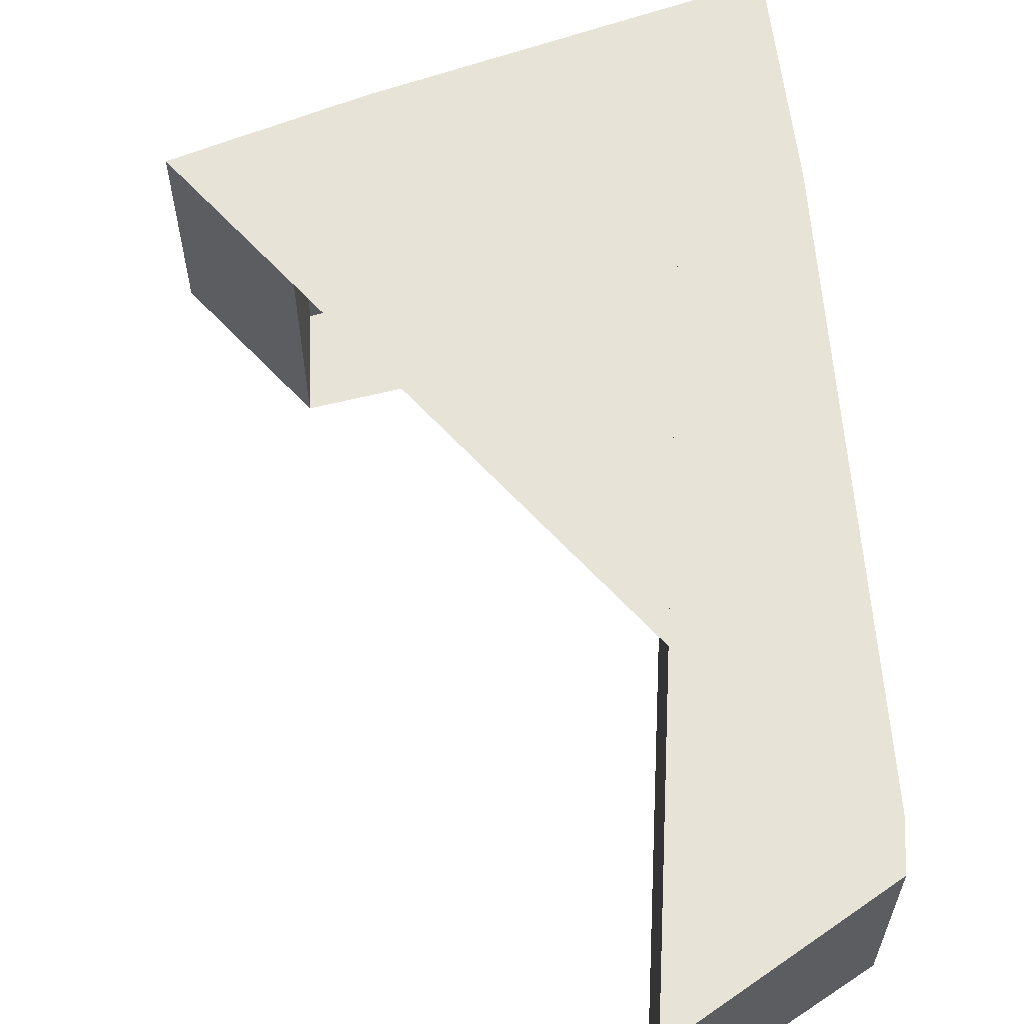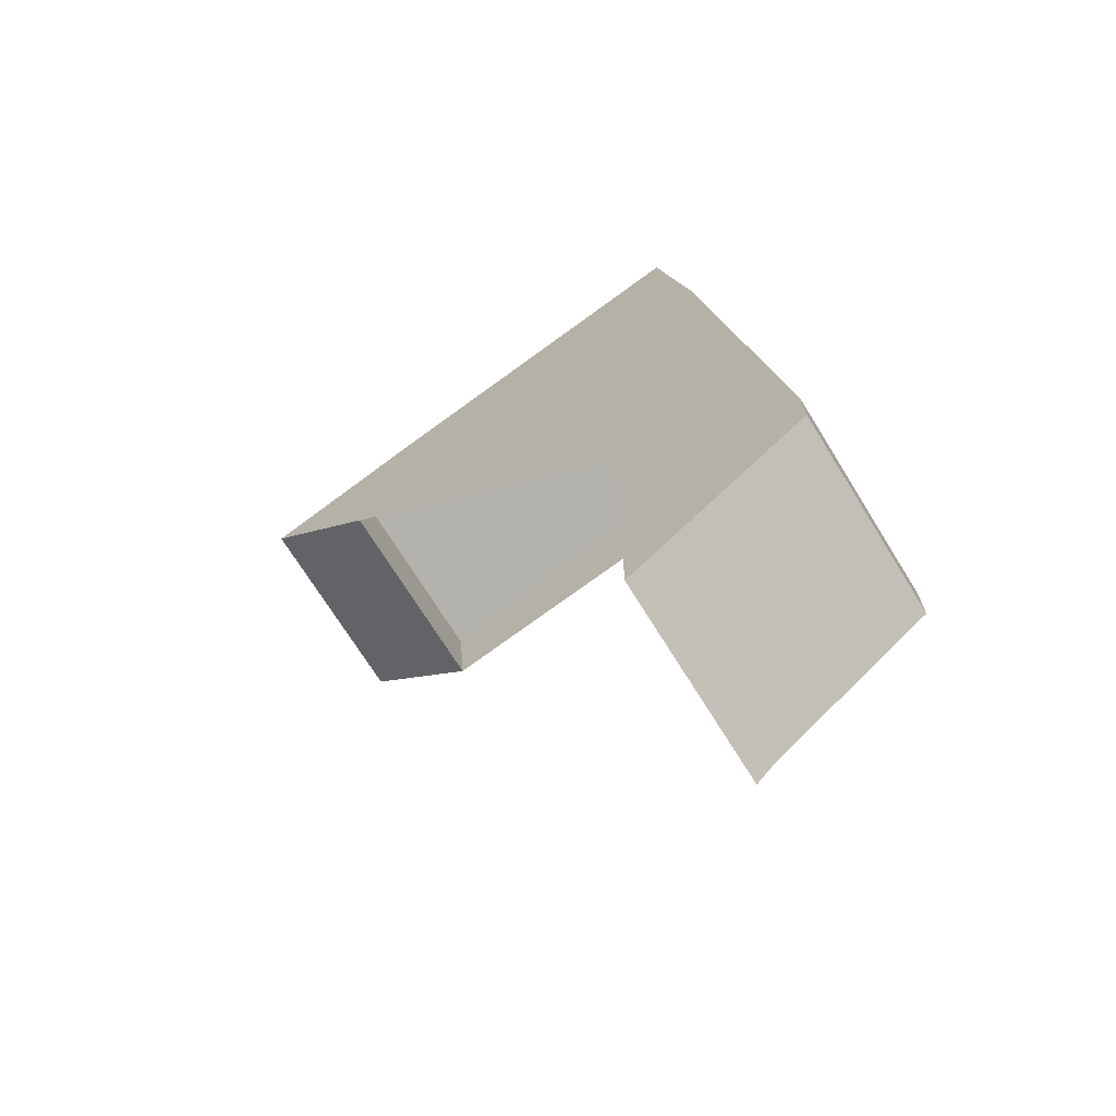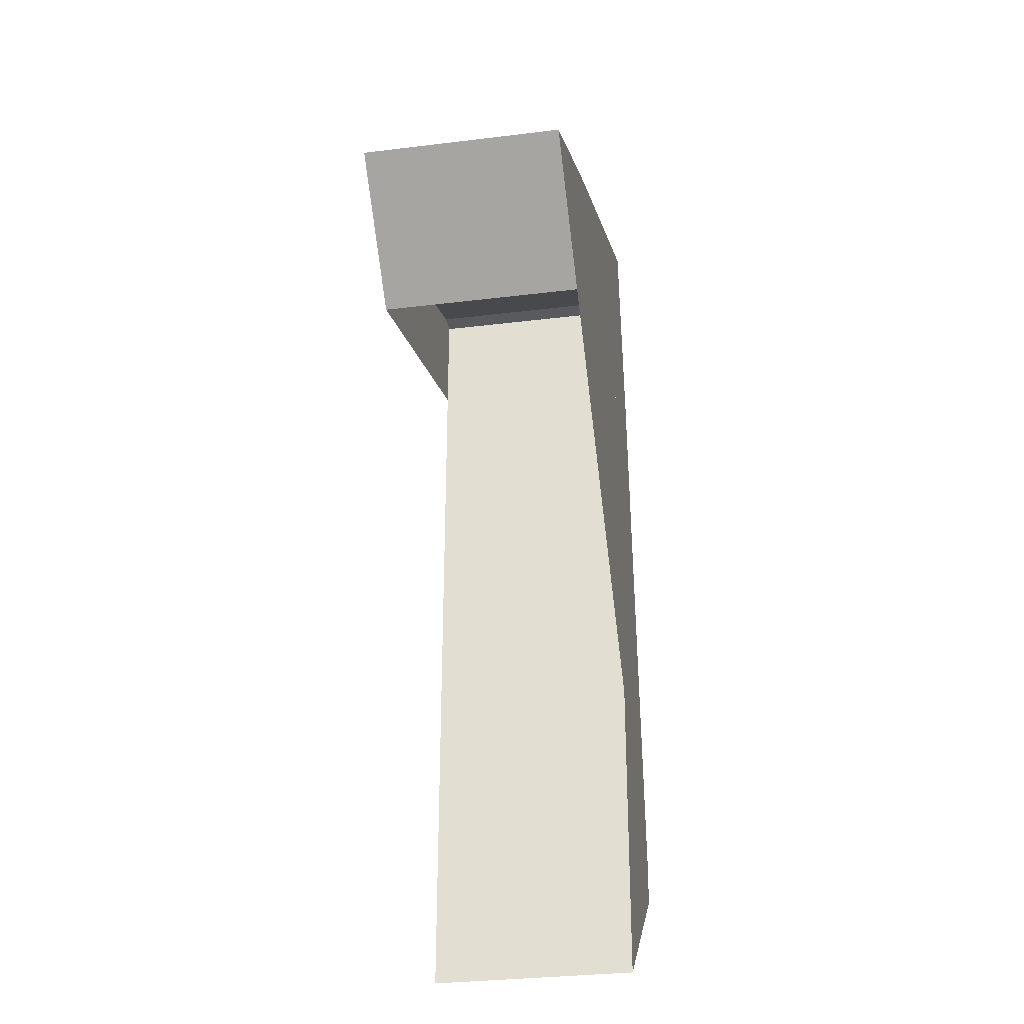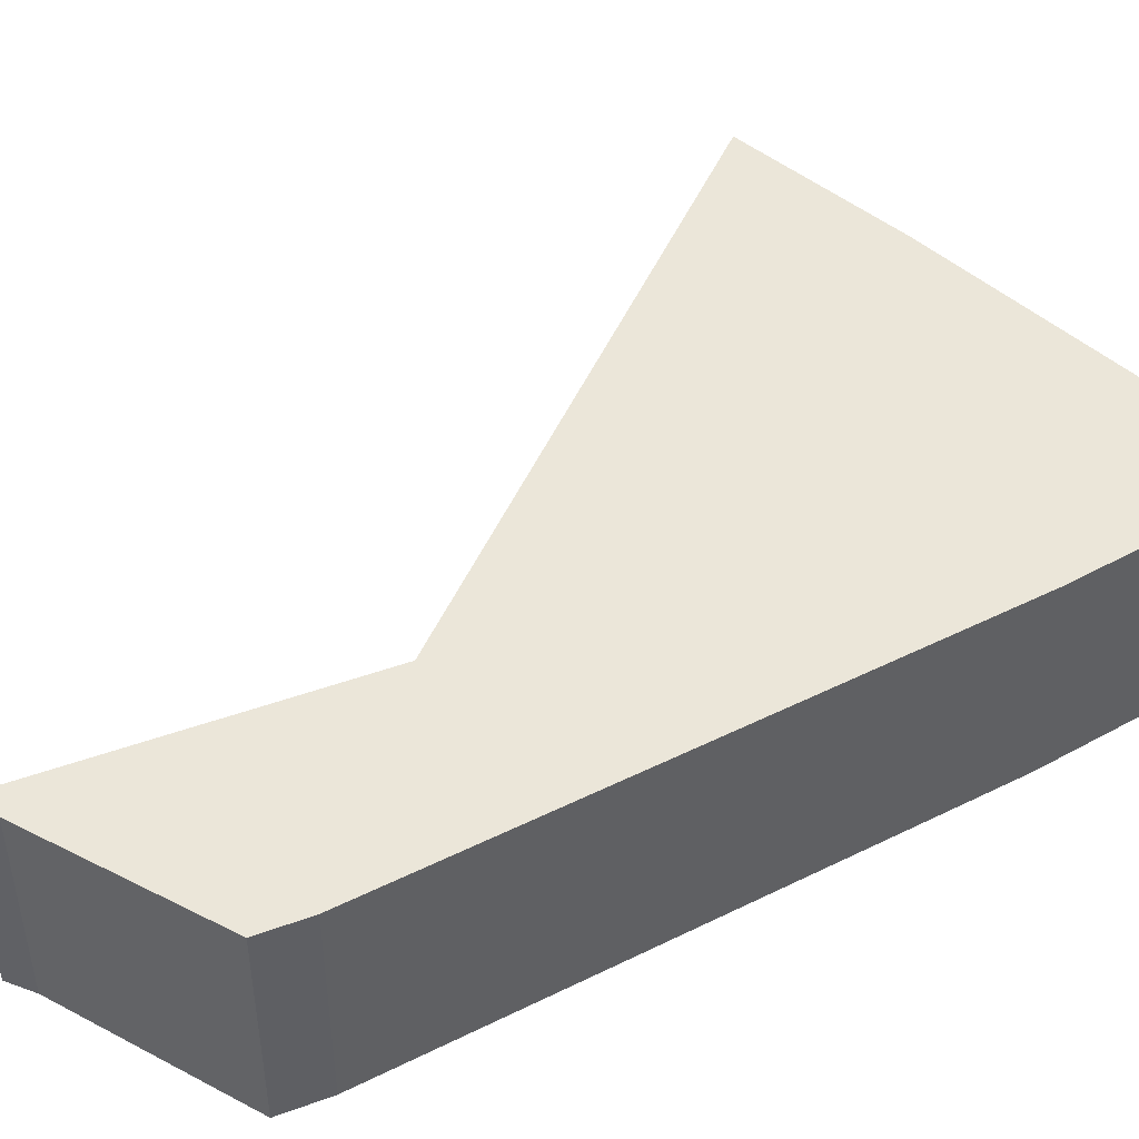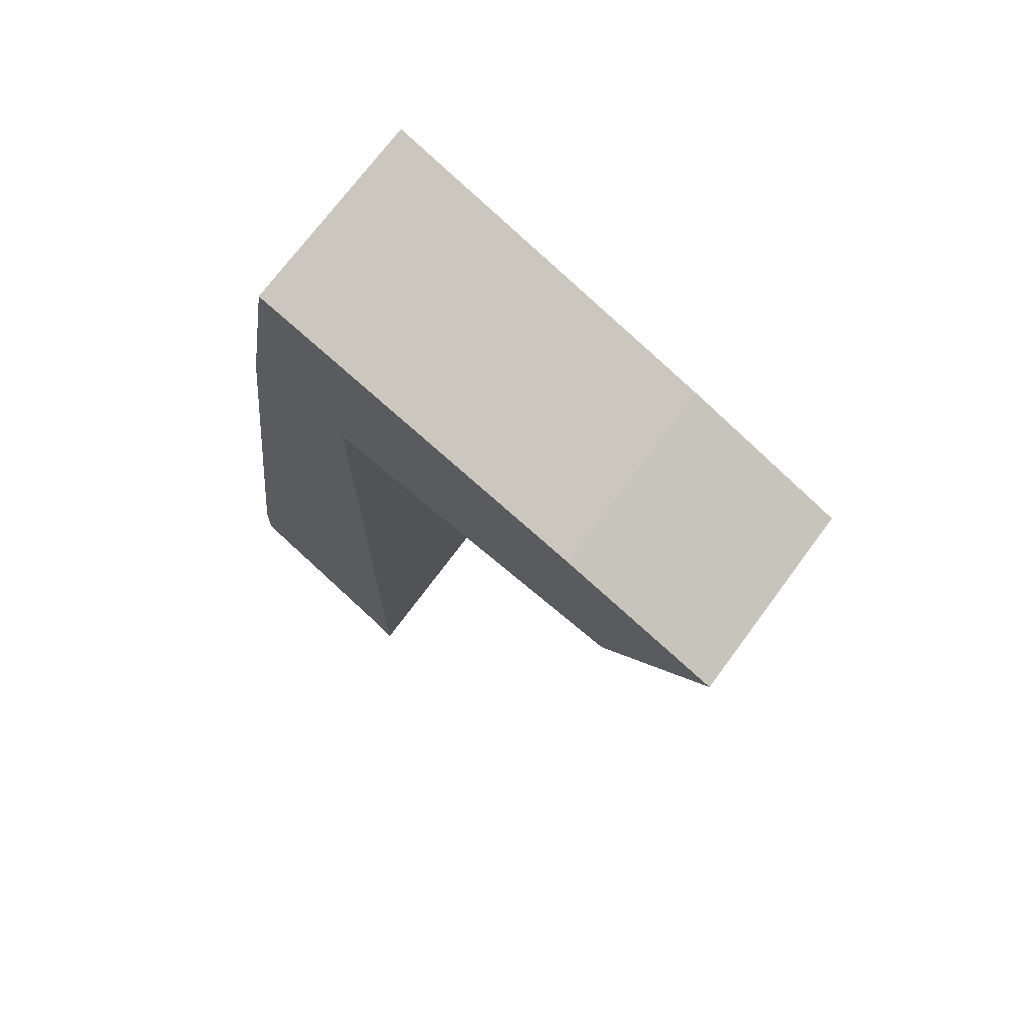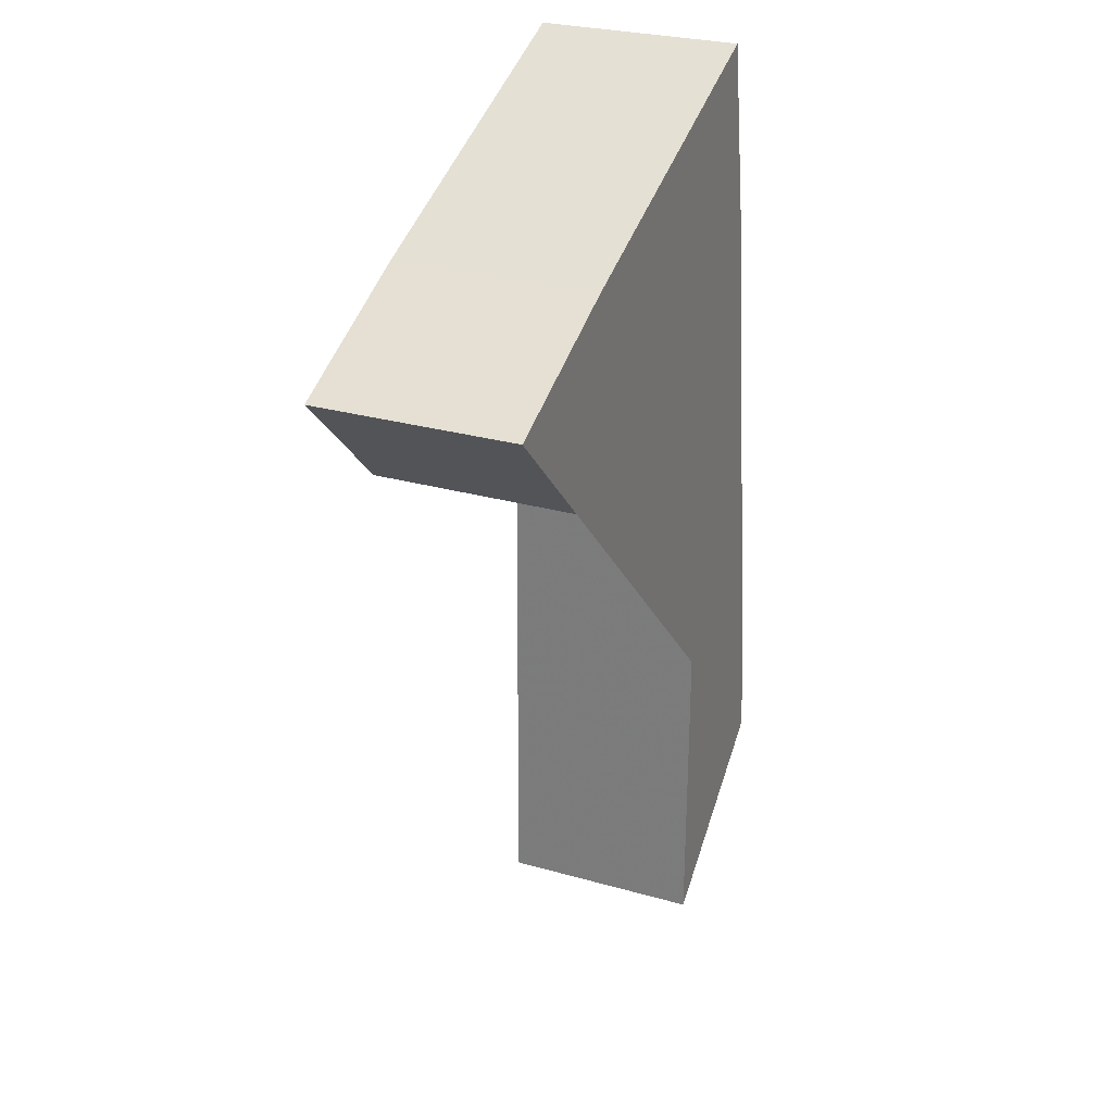
<metadata>
{"format":"obj","ext":"obj","renderer":"f3d","projection":"perspective","resolution":1024,"background":"white","views":[{"elev":62.0,"azim":2.3,"up":"+Z"},{"elev":-70.5,"azim":31.7,"up":"+Y"},{"elev":-30.7,"azim":-79.9,"up":"+Y"},{"elev":46.9,"azim":67.5,"up":"+Z"},{"elev":71.3,"azim":-143.6,"up":"+Y"},{"elev":27.4,"azim":-66.3,"up":"+Y"}]}
</metadata>
<code>
g Extrude
v -3.193 -15.97 0
v -4.202 -16.97 0
v -3.866 23.7 0
v -4.874 23.7 0
v -19.66 18.66 0
v -19.33 13.95 0
v -25.04 19.66 0
v -16.97 23.36 0
v -0.5042 30.08 0
v 1.176 20 0
v 4.538 -7.899 0
v 4.538 -10.25 0
v -0.5042 30.08 -10
v 1.176 20 -10
v 4.538 -7.899 -10
v 4.538 -10.25 -10
v -3.193 -15.97 -10
v -4.202 -16.97 -10
v -3.866 23.7 -10
v -4.874 23.7 -10
v -19.66 18.66 -10
v -19.33 13.95 -10
v -25.04 19.66 -10
v -16.97 23.36 -10
f 12 11 10 9 8 7 6 5 4 3 2 1
f 14 15 16 17 18 19 20 21 22 23 24 13
f 10 14 13 9
f 11 15 14 10
f 12 16 15 11
f 1 17 16 12
f 2 18 17 1
f 3 19 18 2
f 4 20 19 3
f 5 21 20 4
f 6 22 21 5
f 7 23 22 6
f 8 24 23 7
f 9 13 24 8

</code>
